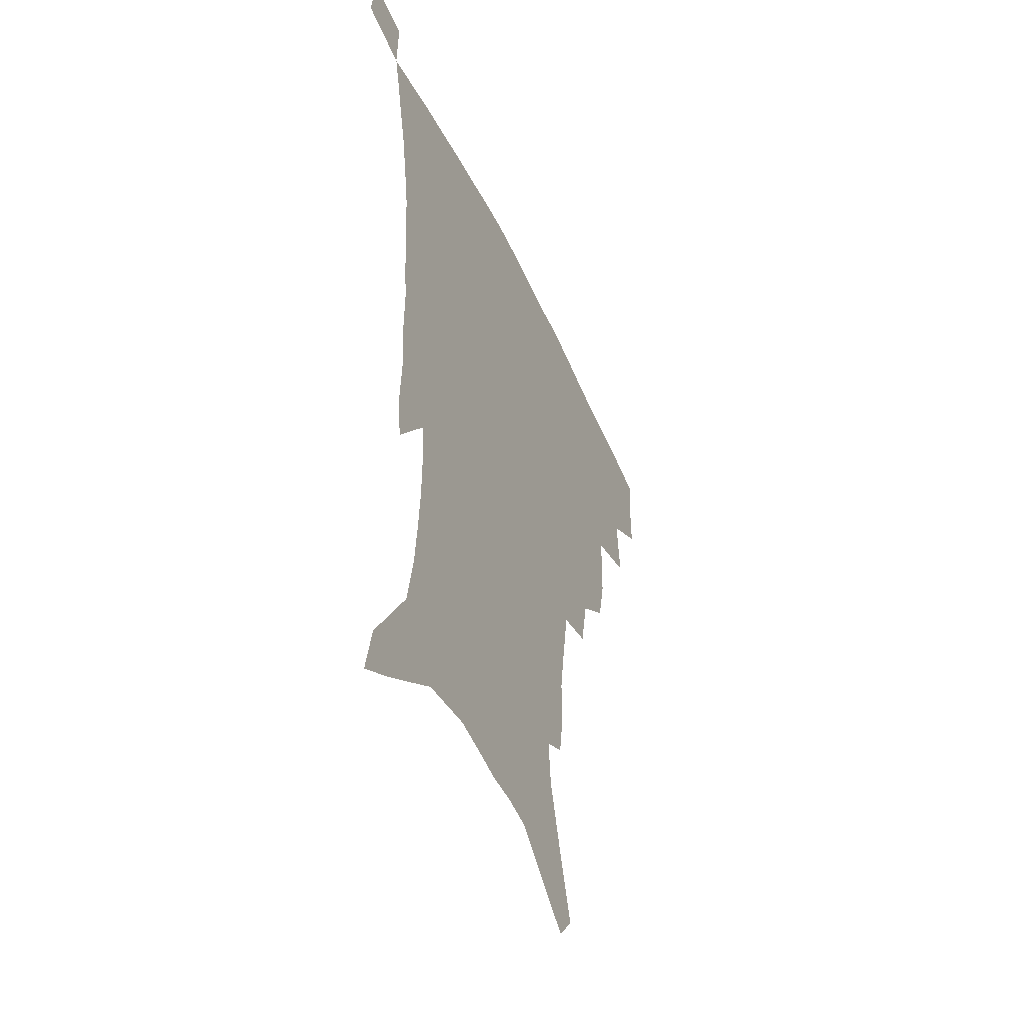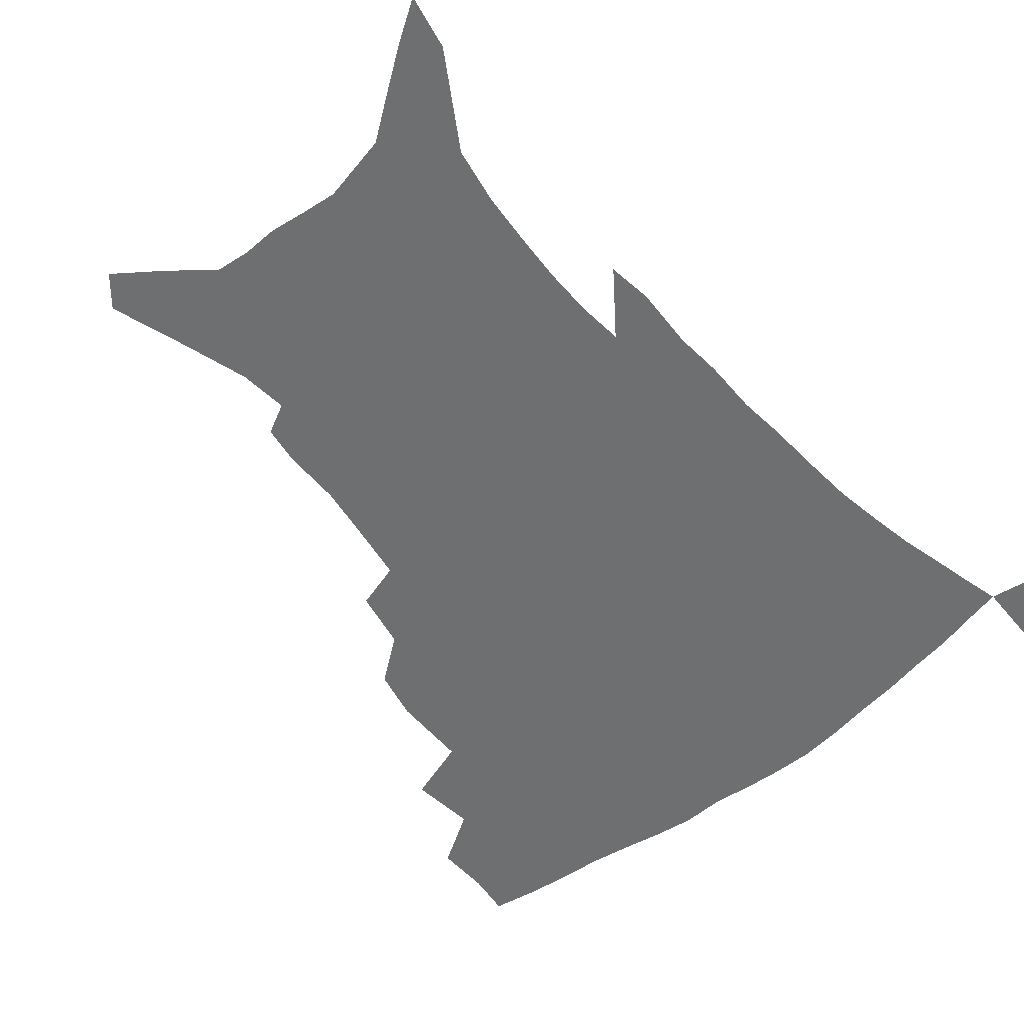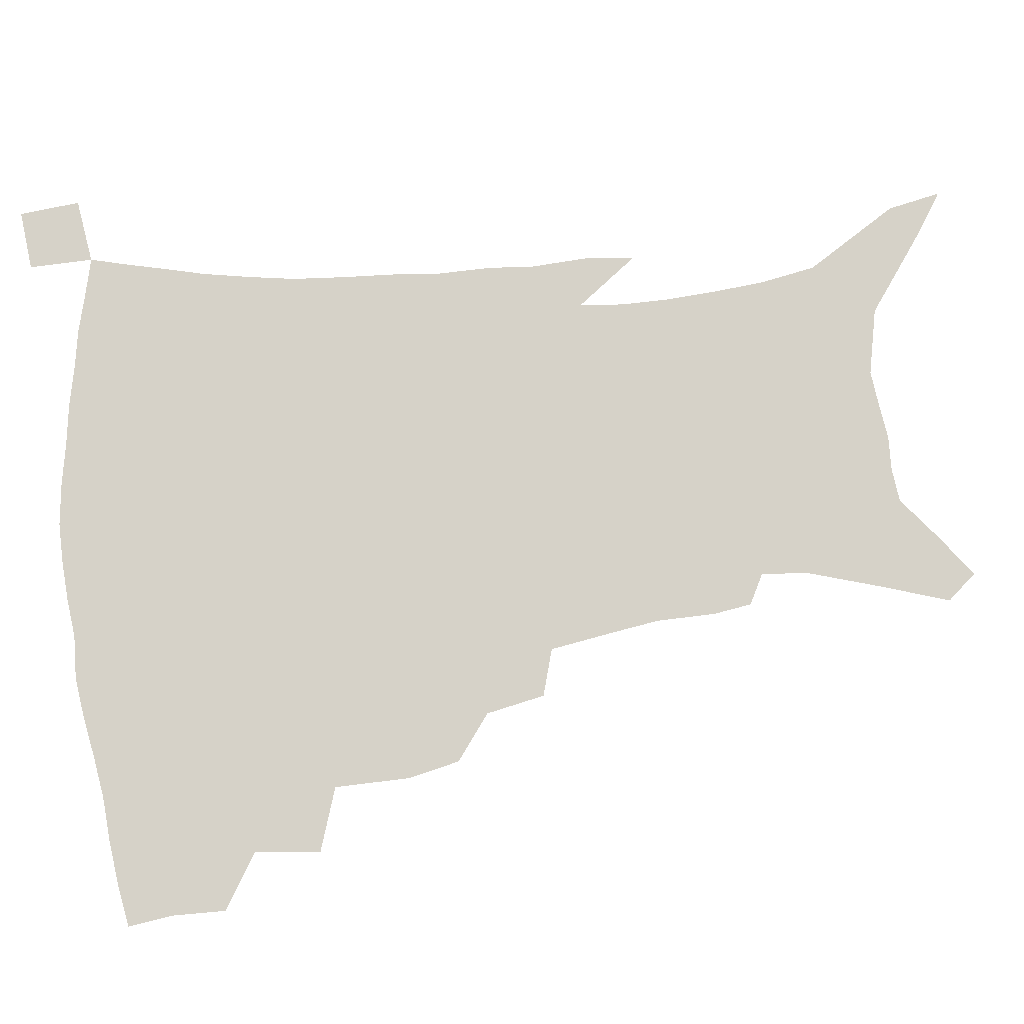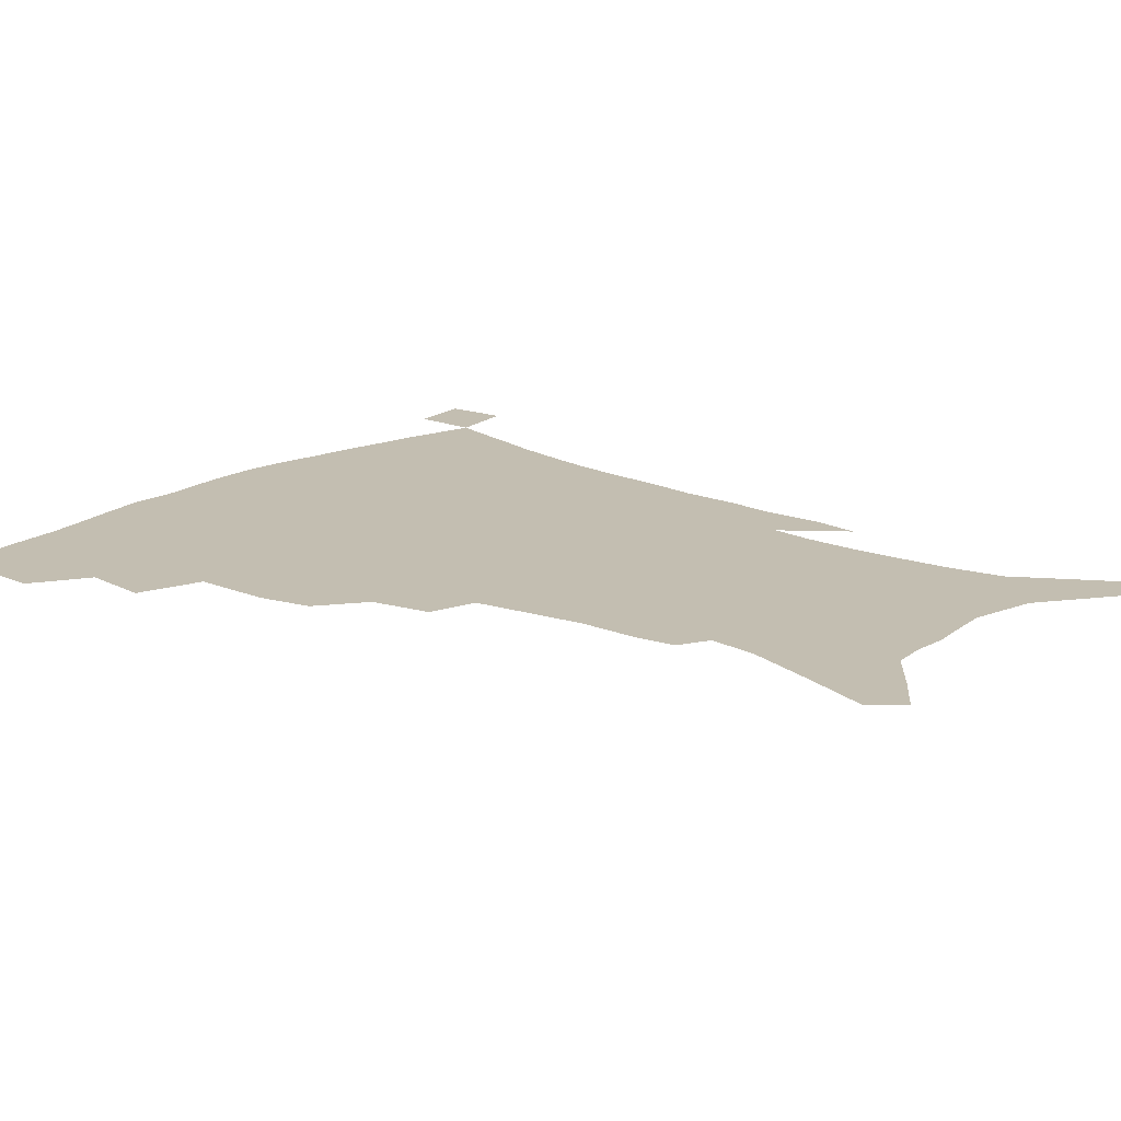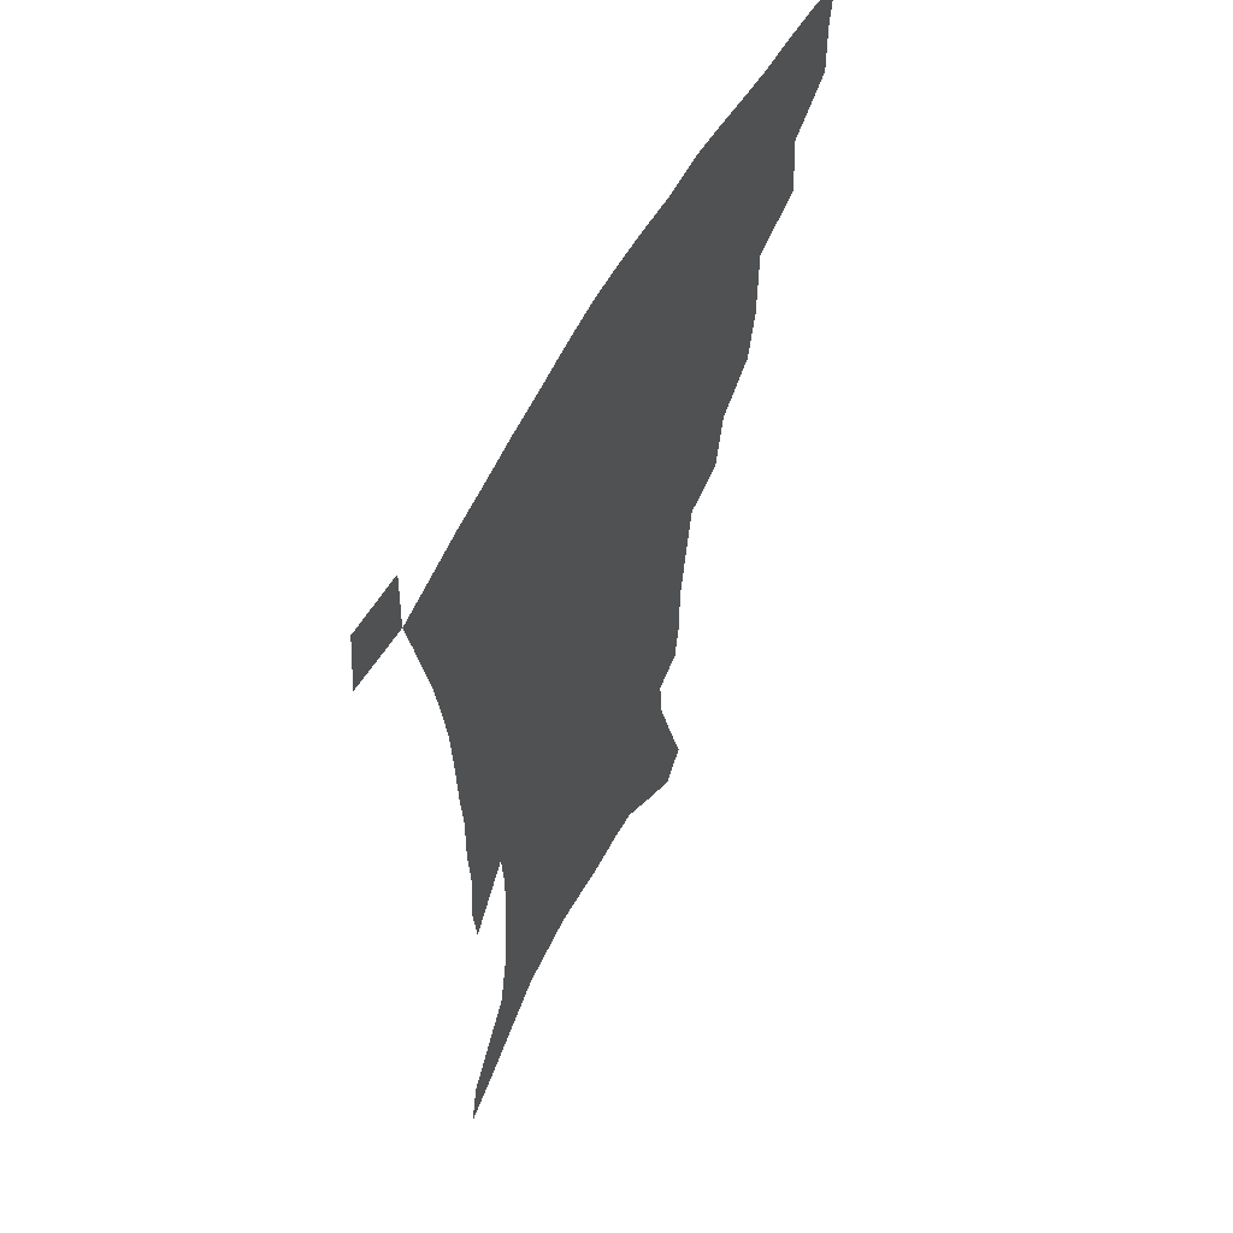
<metadata>
{"format":"obj","ext":"obj","renderer":"f3d","projection":"perspective","resolution":1024,"background":"white","views":[{"elev":-47.5,"azim":113.6,"up":"+Y"},{"elev":-54.6,"azim":40.5,"up":"+Z"},{"elev":78.0,"azim":-95.8,"up":"+Z"},{"elev":17.2,"azim":-49.2,"up":"+Z"},{"elev":56.9,"azim":117.7,"up":"+Y"}]}
</metadata>
<code>
v 439.8 394.2 0
v 440 413 0
v 437.8 428.8 0
v 456.9 359.1 0
v 459.1 382.3 0
v 457.2 399 0
v 455.4 415.1 0
v 452.9 431.5 0
v 484 307.1 0
v 479.9 325 0
v 479.3 351.8 0
v 477.3 370.2 0
v 475.8 387 0
v 473 402.1 0
v 470.6 417.6 0
v 468.2 433.5 0
v 504.5 274.3 0
v 500.2 295.1 0
v 497.7 318.1 0
v 495.5 337.9 0
v 494.8 359.5 0
v 492.9 375.3 0
v 490.6 390 0
v 488.3 404.6 0
v 486.2 419.5 0
v 484.2 434.7 0
v 530.1 195.9 0
v 528 209.4 0
v 527.5 230 0
v 524.7 247.7 0
v 521 269.6 0
v 516.4 288.2 0
v 515.2 314 0
v 512.7 330.6 0
v 510.1 346.1 0
v 508.8 363.2 0
v 507 378.1 0
v 505 392.4 0
v 502.8 406.8 0
v 500.9 421.5 0
v 498.9 437.1 0
v 524.2 123.7 0
v 531.7 147.3 0
v 539.4 173.4 0
v 540.9 190.4 0
v 540.9 210.8 0
v 539.1 226.6 0
v 537.4 244.8 0
v 534.6 263.2 0
v 531.4 280.7 0
v 528.3 297.9 0
v 527.2 319.8 0
v 525.2 335.1 0
v 524 351.7 0
v 522.3 365.9 0
v 521.1 380.6 0
v 519 394.4 0
v 517.3 408.7 0
v 515.5 423 0
v 513.4 439.8 0
v 533.1 113.4 0
v 540.4 137.6 0
v 546.7 161.2 0
v 550.3 181.9 0
v 550.7 199.9 0
v 551 223.1 0
v 549.2 239 0
v 546.9 254 0
v 544.2 268.7 0
v 542 287.2 0
v 540.6 307.3 0
v 539.1 323.7 0
v 538 339.4 0
v 537.2 355 0
v 536 368.8 0
v 535.3 382.8 0
v 533.4 396.3 0
v 531.7 410.5 0
v 529.8 425.6 0
v 527.8 441.8 0
v 547.7 124.3 0
v 555.2 150.2 0
v 560.2 174.4 0
v 560.6 190.4 0
v 560.3 207 0
v 560.3 230.4 0
v 558.7 245.8 0
v 557.1 263.1 0
v 554.7 276.4 0
v 553.1 293.8 0
v 552.1 312.2 0
v 551.2 327.7 0
v 550.6 343.2 0
v 549.9 357.3 0
v 549.4 371.2 0
v 548.4 384.2 0
v 547.3 397.4 0
v 546.6 411.1 0
v 545 425.6 0
v 543.1 441.4 0
v 563 136.7 0
v 568.3 160.3 0
v 569.7 177.4 0
v 570.1 194.5 0
v 570.3 215.7 0
v 569.3 232 0
v 568.1 250 0
v 566.7 265.8 0
v 565.2 281.7 0
v 564.2 299.2 0
v 563.5 315.9 0
v 562.6 328.8 0
v 562.6 345.2 0
v 562.5 359.5 0
v 562.2 372.4 0
v 561.3 385 0
v 561.2 398.4 0
v 560.5 411.8 0
v 559.2 426.2 0
v 557.2 443 0
v 574.9 138.1 0
v 578.9 163.7 0
v 579.9 183 0
v 579.3 196.6 0
v 579.4 218 0
v 578.6 234.6 0
v 577.6 250.5 0
v 576.6 267 0
v 575.5 281.7 0
v 574.8 298.8 0
v 574.5 316.8 0
v 574.7 333.2 0
v 574.3 345.8 0
v 574.5 359.9 0
v 575 373.3 0
v 574.8 385.7 0
v 575.1 398.9 0
v 574.7 411.9 0
v 573 427.4 0
v 571.2 444 0
v 587.2 137.7 0
v 589.3 164.7 0
v 589.4 184 0
v 589.3 204.4 0
v 588.8 220.4 0
v 588.2 239.4 0
v 587.4 253.7 0
v 586.8 272 0
v 586.4 286.7 0
v 585.8 302.1 0
v 585.7 319.3 0
v 585.8 334 0
v 586.3 347.5 0
v 586.8 361.7 0
v 587.2 373.2 0
v 588.3 386.7 0
v 588.3 399.1 0
v 588.1 411.9 0
v 586.8 427.7 0
v 585.3 444.2 0
v 599.9 139.5 0
v 599.7 163.8 0
v 599.2 183.9 0
v 598.9 201.1 0
v 598.3 218.7 0
v 597.7 237.1 0
v 597 254.9 0
v 597 269.1 0
v 596.4 288.6 0
v 596.4 302.5 0
v 596.5 318.9 0
v 597 331.8 0
v 597.7 347.5 0
v 598.5 360.4 0
v 599.9 374.3 0
v 600.7 386.7 0
v 601.3 399 0
v 601.2 412.7 0
v 600.7 427.2 0
v 600 442.6 0
v 612.3 140.9 0
v 610.7 159.9 0
v 609 182.3 0
v 608.3 200.5 0
v 607.5 219.2 0
v 607 237.6 0
v 606.9 252.5 0
v 606.8 269.5 0
v 606.9 285.3 0
v 606.9 301.5 0
v 607.2 317.1 0
v 608.1 334 0
v 609 346.6 0
v 610.1 359.1 0
v 611.5 373.4 0
v 612.8 386 0
v 614.1 398.3 0
v 615.7 411 0
v 615.9 424.8 0
v 615.4 439.9 0
v 624.3 138.5 0
v 621.2 159 0
v 619.9 175.8 0
v 618.1 196.7 0
v 616.6 219.8 0
v 616.3 236.7 0
v 616.6 250.9 0
v 616.4 269.1 0
v 617.5 281.2 0
v 617.6 297.9 0
v 618.2 313.1 0
v 618.5 332.5 0
v 619.9 346.2 0
v 621.5 358 0
v 623.2 371.3 0
v 624.9 384 0
v 626.8 396.8 0
v 629 409.6 0
v 629.8 422.9 0
v 629.8 437.9 0
v 635.8 136.2 0
v 632.6 154.6 0
v 629.3 176.4 0
v 628.1 193.1 0
v 626.7 212.9 0
v 626.3 230.8 0
v 627.1 244.6 0
v 626.9 263.2 0
v 627.4 279.3 0
v 628 295.2 0
v 628.7 310.8 0
v 630.1 325.6 0
v 630.8 342.5 0
v 632.9 355.1 0
v 634.8 368.8 0
v 636.9 383.2 0
v 639.1 394.9 0
v 641.4 408 0
v 643.4 420.6 0
v 644.4 435 0
v 650.3 125.7 0
v 645.2 147.3 0
v 641 168.6 0
v 638.9 186.4 0
v 636.5 208 0
v 636.5 223.8 0
v 636.9 239.4 0
v 637.2 257.1 0
v 637.6 274.2 0
v 639 288.7 0
v 639.2 306.6 0
v 641 320.3 0
v 641.9 337.2 0
v 644.1 351.2 0
v 646.4 364.7 0
v 648.5 379.8 0
v 651.2 393 0
v 653.8 405.8 0
v 656.3 418.4 0
v 658.1 432.8 0
v 664.8 115.4 0
v 659.3 137.2 0
v 654.9 157.1 0
v 651 177.1 0
v 649.3 194.9 0
v 648.1 212.7 0
v 647.8 229.7 0
v 649.1 245.3 0
v 650.3 261.8 0
v 650.6 279.7 0
v 651 297.2 0
v 652.2 313.1 0
v 655.1 326.2 0
v 655.5 345.5 0
v 657.6 361 0
v 659.7 377.1 0
v 663.4 389.3 0
v 666.2 403.1 0
v 669.1 416 0
v 672 429.3 0
v 679.1 106.2 0
v 675.1 125.1 0
v 665.4 224 0
v 667.2 240 0
v 665.9 261.6 0
v 667.1 278 0
v 666.7 297.4 0
v 668.1 313.8 0
v 669 332.5 0
v 670.2 351.1 0
v 672.6 367.6 0
v 675.5 384.3 0
v 678.9 398.7 0
v 682.1 412.8 0
v 685.4 426.2 0
v 684.7 449 0
v 708.3 429.8 0
v 706.1 451.4 0
f 5 6 1
f 1 6 2
f 6 7 2
f 2 7 3
f 7 8 3
f 11 12 4
f 4 12 5
f 12 13 5
f 5 13 6
f 13 14 6
f 6 14 7
f 14 15 7
f 7 15 8
f 15 16 8
f 18 19 9
f 9 19 10
f 19 20 10
f 10 20 11
f 20 21 11
f 11 21 12
f 21 22 12
f 12 22 13
f 22 23 13
f 13 23 14
f 23 24 14
f 14 24 15
f 24 25 15
f 15 25 16
f 25 26 16
f 31 32 17
f 17 32 18
f 32 33 18
f 18 33 19
f 33 34 19
f 19 34 20
f 34 35 20
f 20 35 21
f 35 36 21
f 21 36 22
f 36 37 22
f 22 37 23
f 37 38 23
f 23 38 24
f 38 39 24
f 24 39 25
f 39 40 25
f 25 40 26
f 40 41 26
f 45 46 27
f 27 46 28
f 46 47 28
f 28 47 29
f 47 48 29
f 29 48 30
f 48 49 30
f 30 49 31
f 49 50 31
f 31 50 32
f 50 51 32
f 32 51 33
f 51 52 33
f 33 52 34
f 52 53 34
f 34 53 35
f 53 54 35
f 35 54 36
f 54 55 36
f 36 55 37
f 55 56 37
f 37 56 38
f 56 57 38
f 38 57 39
f 57 58 39
f 39 58 40
f 58 59 40
f 40 59 41
f 59 60 41
f 61 62 42
f 42 62 43
f 62 63 43
f 43 63 44
f 63 64 44
f 44 64 45
f 64 65 45
f 45 65 46
f 65 66 46
f 46 66 47
f 66 67 47
f 47 67 48
f 67 68 48
f 48 68 49
f 68 69 49
f 49 69 50
f 69 70 50
f 50 70 51
f 70 71 51
f 51 71 52
f 71 72 52
f 52 72 53
f 72 73 53
f 53 73 54
f 73 74 54
f 54 74 55
f 74 75 55
f 55 75 56
f 75 76 56
f 56 76 57
f 76 77 57
f 57 77 58
f 77 78 58
f 58 78 59
f 78 79 59
f 59 79 60
f 79 80 60
f 61 81 62
f 81 82 62
f 62 82 63
f 82 83 63
f 63 83 64
f 83 84 64
f 64 84 65
f 84 85 65
f 65 85 66
f 85 86 66
f 66 86 67
f 86 87 67
f 67 87 68
f 87 88 68
f 68 88 69
f 88 89 69
f 69 89 70
f 89 90 70
f 70 90 71
f 90 91 71
f 71 91 72
f 91 92 72
f 72 92 73
f 92 93 73
f 73 93 74
f 93 94 74
f 74 94 75
f 94 95 75
f 75 95 76
f 95 96 76
f 76 96 77
f 96 97 77
f 77 97 78
f 97 98 78
f 78 98 79
f 98 99 79
f 79 99 80
f 99 100 80
f 81 101 82
f 101 102 82
f 82 102 83
f 102 103 83
f 83 103 84
f 103 104 84
f 84 104 85
f 104 105 85
f 85 105 86
f 105 106 86
f 86 106 87
f 106 107 87
f 87 107 88
f 107 108 88
f 88 108 89
f 108 109 89
f 89 109 90
f 109 110 90
f 90 110 91
f 110 111 91
f 91 111 92
f 111 112 92
f 92 112 93
f 112 113 93
f 93 113 94
f 113 114 94
f 94 114 95
f 114 115 95
f 95 115 96
f 115 116 96
f 96 116 97
f 116 117 97
f 97 117 98
f 117 118 98
f 98 118 99
f 118 119 99
f 99 119 100
f 119 120 100
f 101 121 102
f 121 122 102
f 102 122 103
f 122 123 103
f 103 123 104
f 123 124 104
f 104 124 105
f 124 125 105
f 105 125 106
f 125 126 106
f 106 126 107
f 126 127 107
f 107 127 108
f 127 128 108
f 108 128 109
f 128 129 109
f 109 129 110
f 129 130 110
f 110 130 111
f 130 131 111
f 111 131 112
f 131 132 112
f 112 132 113
f 132 133 113
f 113 133 114
f 133 134 114
f 114 134 115
f 134 135 115
f 115 135 116
f 135 136 116
f 116 136 117
f 136 137 117
f 117 137 118
f 137 138 118
f 118 138 119
f 138 139 119
f 119 139 120
f 139 140 120
f 121 141 122
f 141 142 122
f 122 142 123
f 142 143 123
f 123 143 124
f 143 144 124
f 124 144 125
f 144 145 125
f 125 145 126
f 145 146 126
f 126 146 127
f 146 147 127
f 127 147 128
f 147 148 128
f 128 148 129
f 148 149 129
f 129 149 130
f 149 150 130
f 130 150 131
f 150 151 131
f 131 151 132
f 151 152 132
f 132 152 133
f 152 153 133
f 133 153 134
f 153 154 134
f 134 154 135
f 154 155 135
f 135 155 136
f 155 156 136
f 136 156 137
f 156 157 137
f 137 157 138
f 157 158 138
f 138 158 139
f 158 159 139
f 139 159 140
f 159 160 140
f 141 161 142
f 161 162 142
f 142 162 143
f 162 163 143
f 143 163 144
f 163 164 144
f 144 164 145
f 164 165 145
f 145 165 146
f 165 166 146
f 146 166 147
f 166 167 147
f 147 167 148
f 167 168 148
f 148 168 149
f 168 169 149
f 149 169 150
f 169 170 150
f 150 170 151
f 170 171 151
f 151 171 152
f 171 172 152
f 152 172 153
f 172 173 153
f 153 173 154
f 173 174 154
f 154 174 155
f 174 175 155
f 155 175 156
f 175 176 156
f 156 176 157
f 176 177 157
f 157 177 158
f 177 178 158
f 158 178 159
f 178 179 159
f 159 179 160
f 179 180 160
f 161 181 162
f 181 182 162
f 162 182 163
f 182 183 163
f 163 183 164
f 183 184 164
f 164 184 165
f 184 185 165
f 165 185 166
f 185 186 166
f 166 186 167
f 186 187 167
f 167 187 168
f 187 188 168
f 168 188 169
f 188 189 169
f 169 189 170
f 189 190 170
f 170 190 171
f 190 191 171
f 171 191 172
f 191 192 172
f 172 192 173
f 192 193 173
f 173 193 174
f 193 194 174
f 174 194 175
f 194 195 175
f 175 195 176
f 195 196 176
f 176 196 177
f 196 197 177
f 177 197 178
f 197 198 178
f 178 198 179
f 198 199 179
f 179 199 180
f 199 200 180
f 181 201 182
f 201 202 182
f 182 202 183
f 202 203 183
f 183 203 184
f 203 204 184
f 184 204 185
f 204 205 185
f 185 205 186
f 205 206 186
f 186 206 187
f 206 207 187
f 187 207 188
f 207 208 188
f 188 208 189
f 208 209 189
f 189 209 190
f 209 210 190
f 190 210 191
f 210 211 191
f 191 211 192
f 211 212 192
f 192 212 193
f 212 213 193
f 193 213 194
f 213 214 194
f 194 214 195
f 214 215 195
f 195 215 196
f 215 216 196
f 196 216 197
f 216 217 197
f 197 217 198
f 217 218 198
f 198 218 199
f 218 219 199
f 199 219 200
f 219 220 200
f 201 221 202
f 221 222 202
f 202 222 203
f 222 223 203
f 203 223 204
f 223 224 204
f 204 224 205
f 224 225 205
f 205 225 206
f 225 226 206
f 206 226 207
f 226 227 207
f 207 227 208
f 227 228 208
f 208 228 209
f 228 229 209
f 209 229 210
f 229 230 210
f 210 230 211
f 230 231 211
f 211 231 212
f 231 232 212
f 212 232 213
f 232 233 213
f 213 233 214
f 233 234 214
f 214 234 215
f 234 235 215
f 215 235 216
f 235 236 216
f 216 236 217
f 236 237 217
f 217 237 218
f 237 238 218
f 218 238 219
f 238 239 219
f 219 239 220
f 239 240 220
f 221 241 222
f 241 242 222
f 222 242 223
f 242 243 223
f 223 243 224
f 243 244 224
f 224 244 225
f 244 245 225
f 225 245 226
f 245 246 226
f 226 246 227
f 246 247 227
f 227 247 228
f 247 248 228
f 228 248 229
f 248 249 229
f 229 249 230
f 249 250 230
f 230 250 231
f 250 251 231
f 231 251 232
f 251 252 232
f 232 252 233
f 252 253 233
f 233 253 234
f 253 254 234
f 234 254 235
f 254 255 235
f 235 255 236
f 255 256 236
f 236 256 237
f 256 257 237
f 237 257 238
f 257 258 238
f 238 258 239
f 258 259 239
f 239 259 240
f 259 260 240
f 241 261 242
f 261 262 242
f 242 262 243
f 262 263 243
f 243 263 244
f 263 264 244
f 244 264 245
f 264 265 245
f 245 265 246
f 265 266 246
f 246 266 247
f 266 267 247
f 247 267 248
f 267 268 248
f 248 268 249
f 268 269 249
f 249 269 250
f 269 270 250
f 250 270 251
f 270 271 251
f 251 271 252
f 271 272 252
f 252 272 253
f 272 273 253
f 253 273 254
f 273 274 254
f 254 274 255
f 274 275 255
f 255 275 256
f 275 276 256
f 256 276 257
f 276 277 257
f 257 277 258
f 277 278 258
f 258 278 259
f 278 279 259
f 259 279 260
f 279 280 260
f 261 281 262
f 281 282 262
f 262 282 263
f 268 283 269
f 283 284 269
f 269 284 270
f 284 285 270
f 270 285 271
f 285 286 271
f 271 286 272
f 286 287 272
f 272 287 273
f 287 288 273
f 273 288 274
f 288 289 274
f 274 289 275
f 289 290 275
f 275 290 276
f 290 291 276
f 276 291 277
f 291 292 277
f 277 292 278
f 292 293 278
f 278 293 279
f 293 294 279
f 279 294 280
f 294 295 280
f 295 297 296
f 297 298 296

</code>
